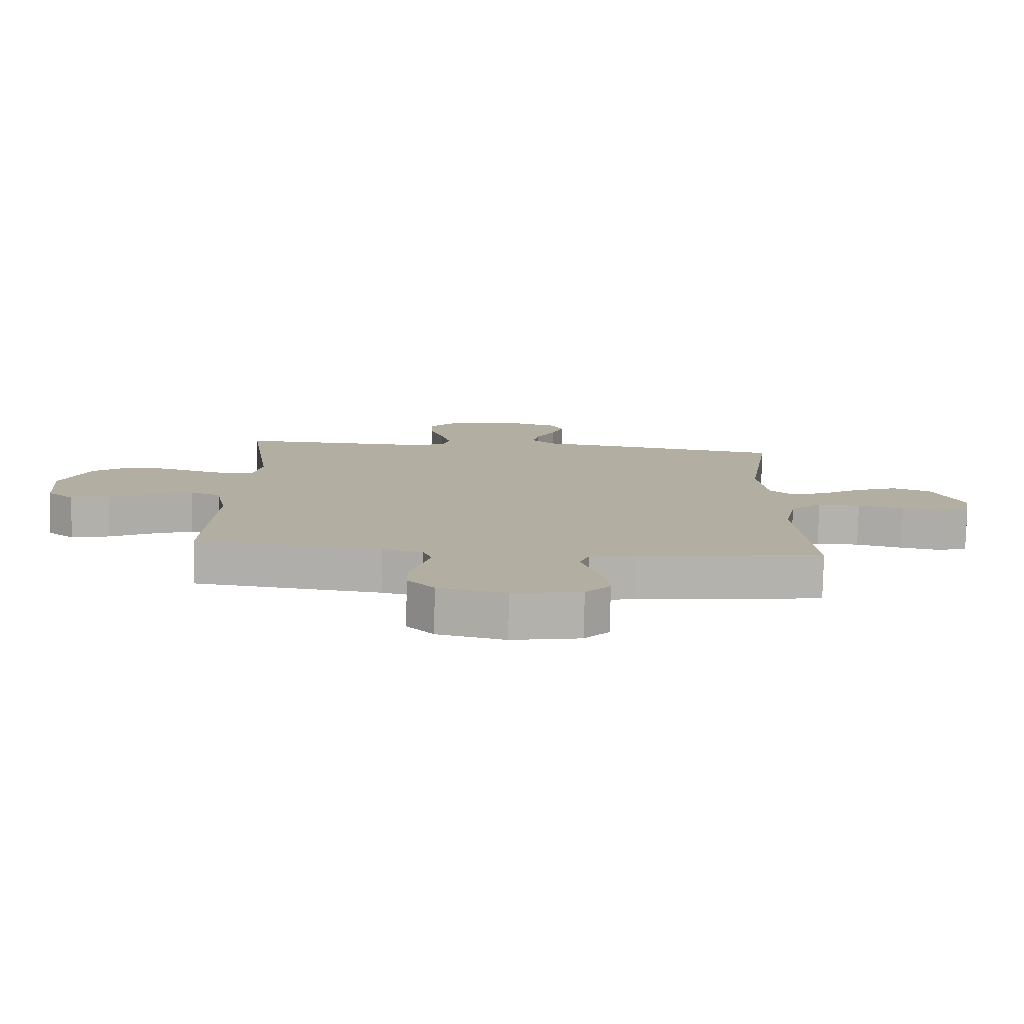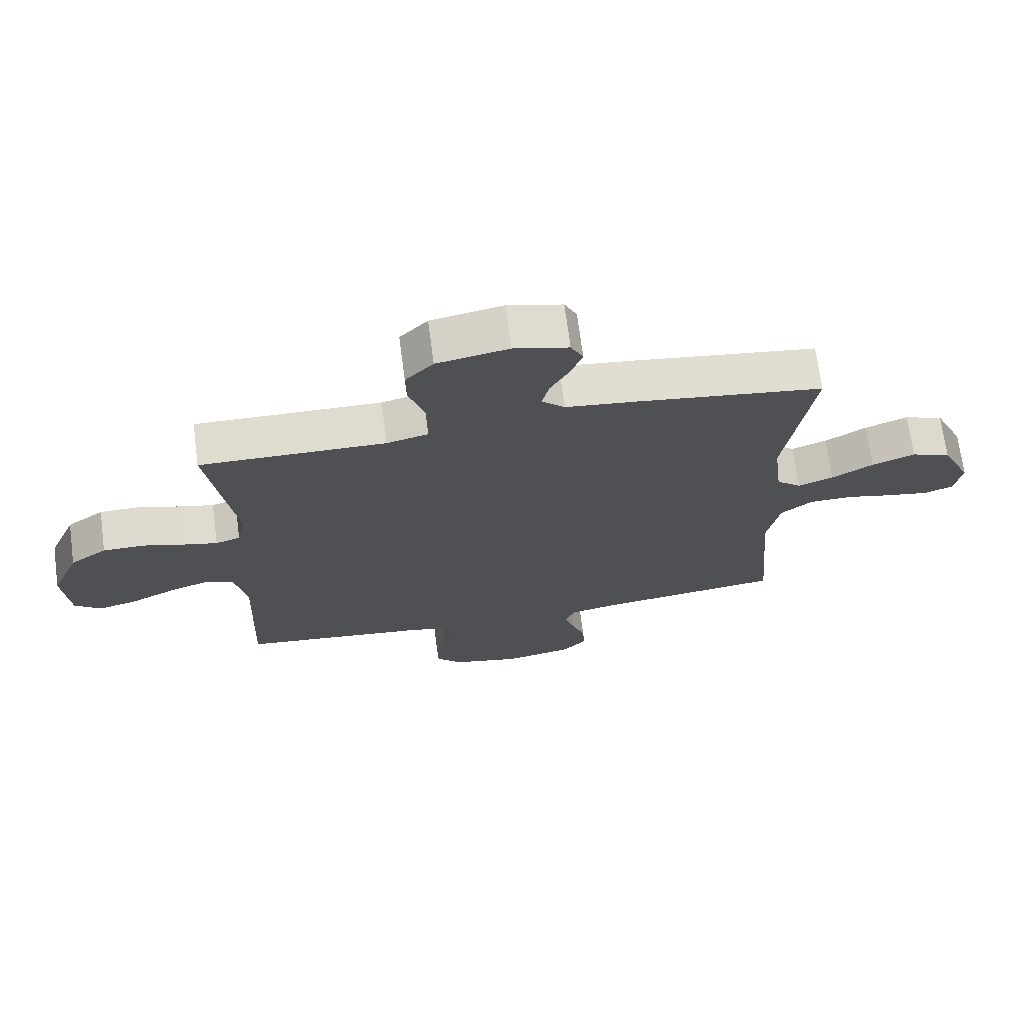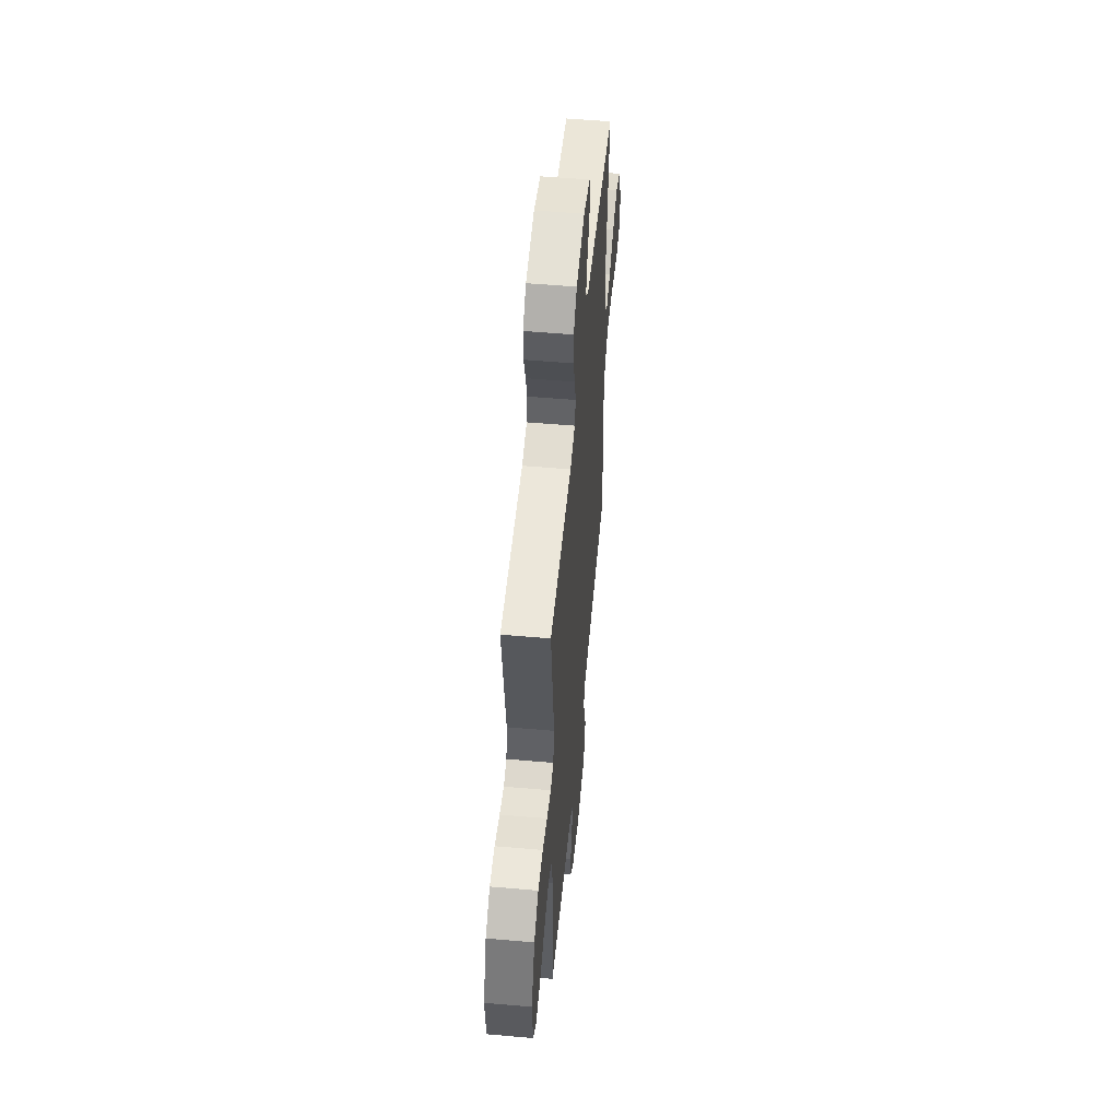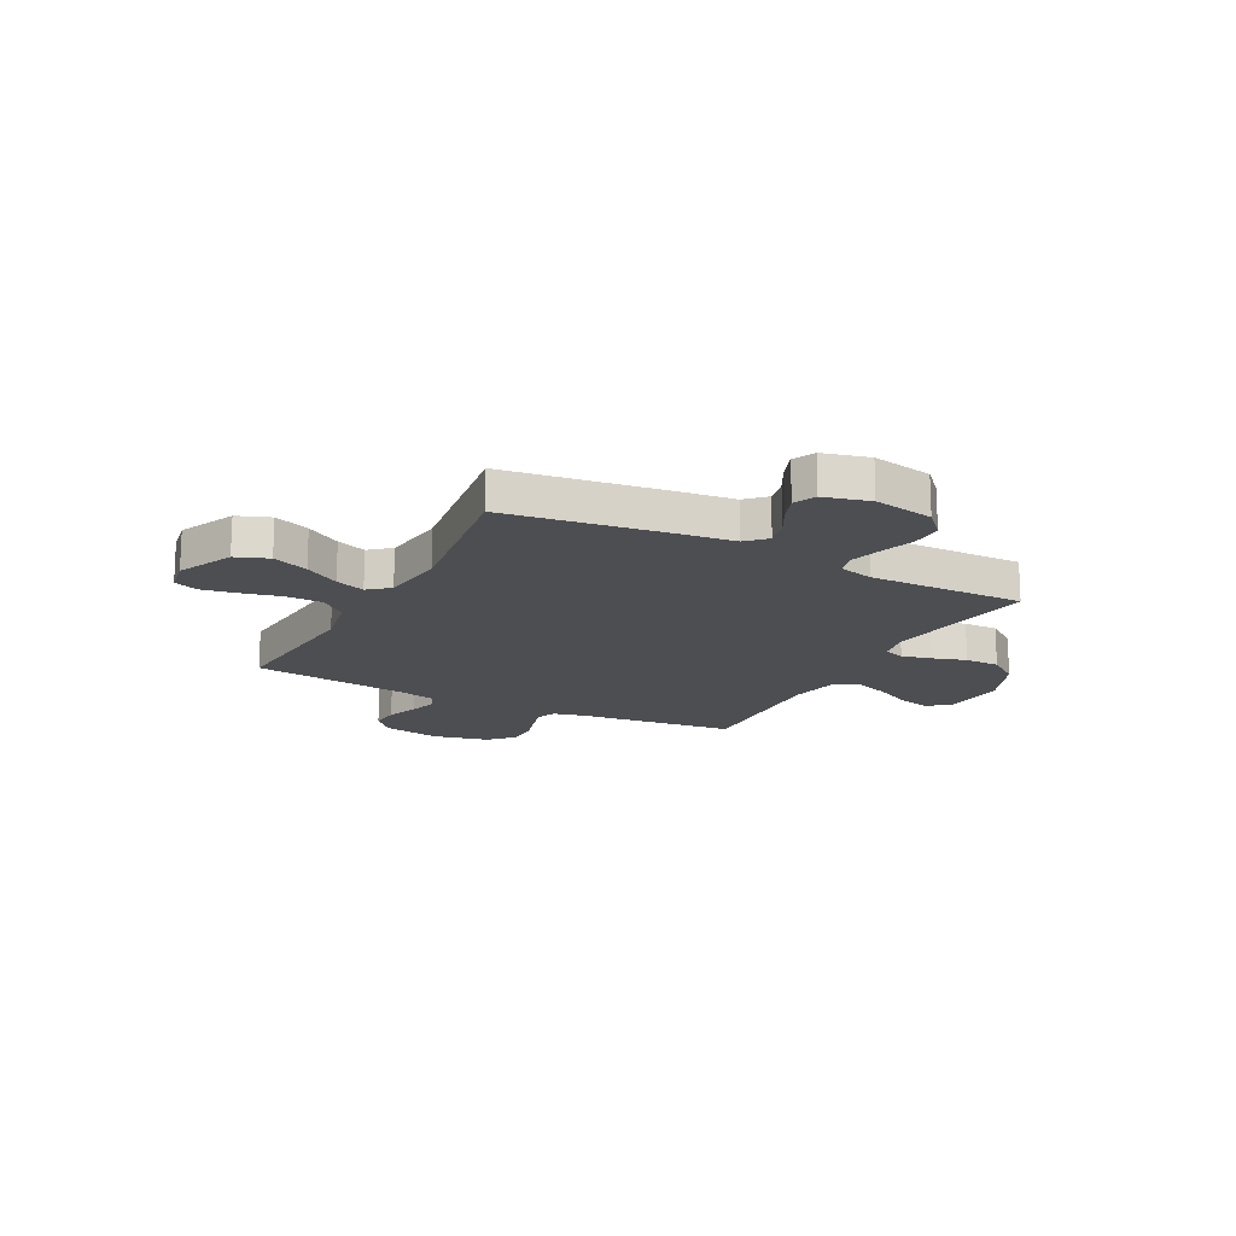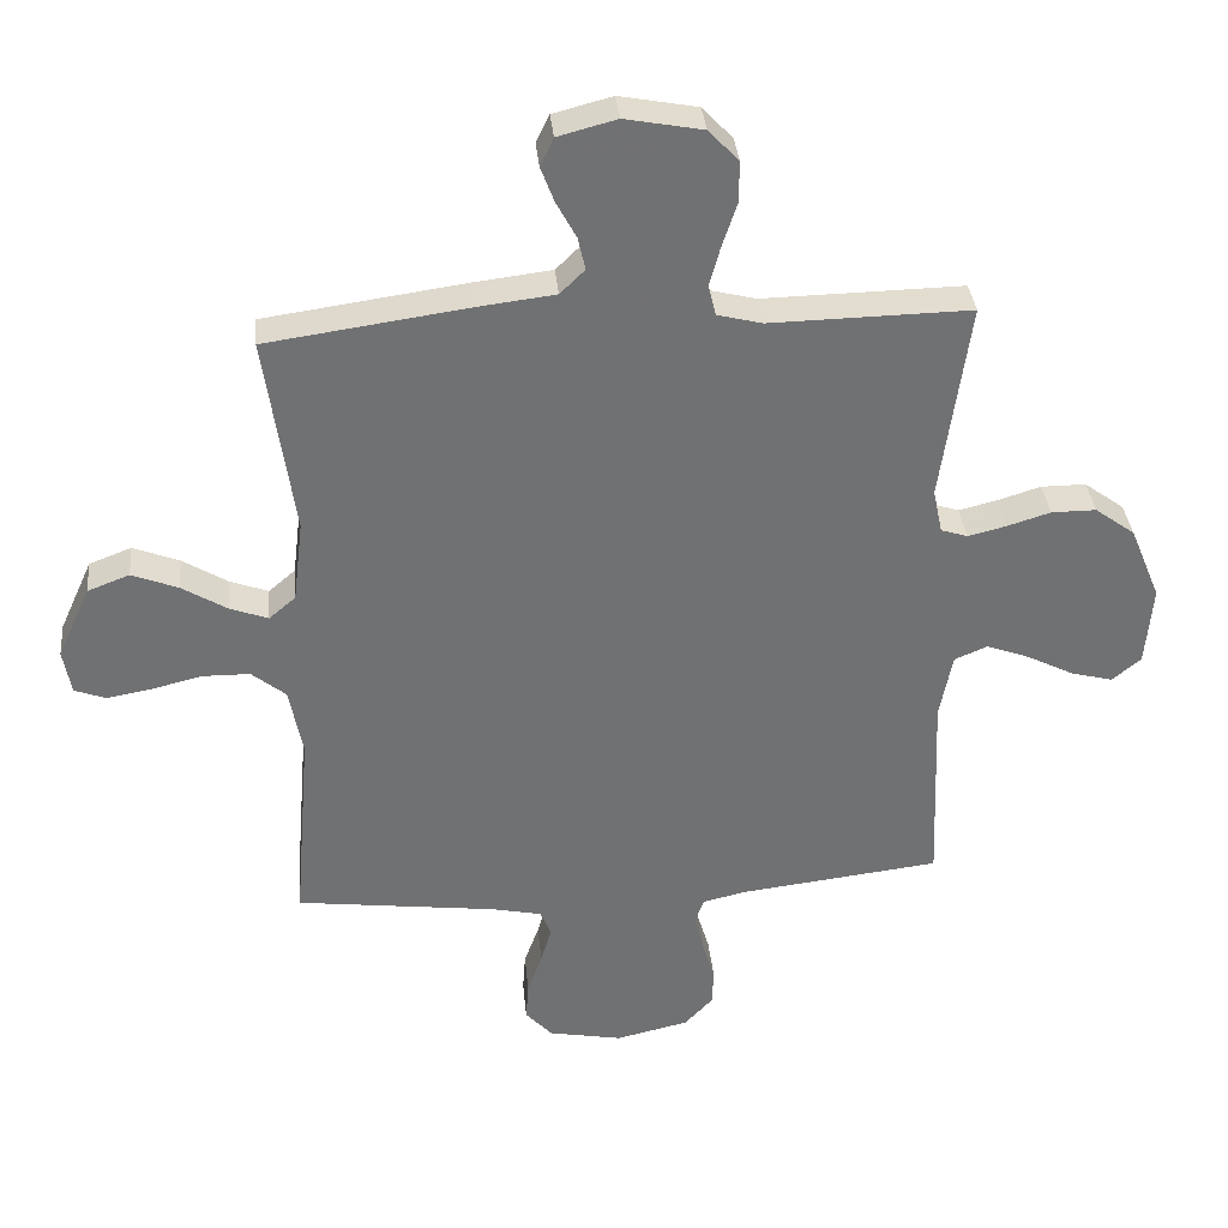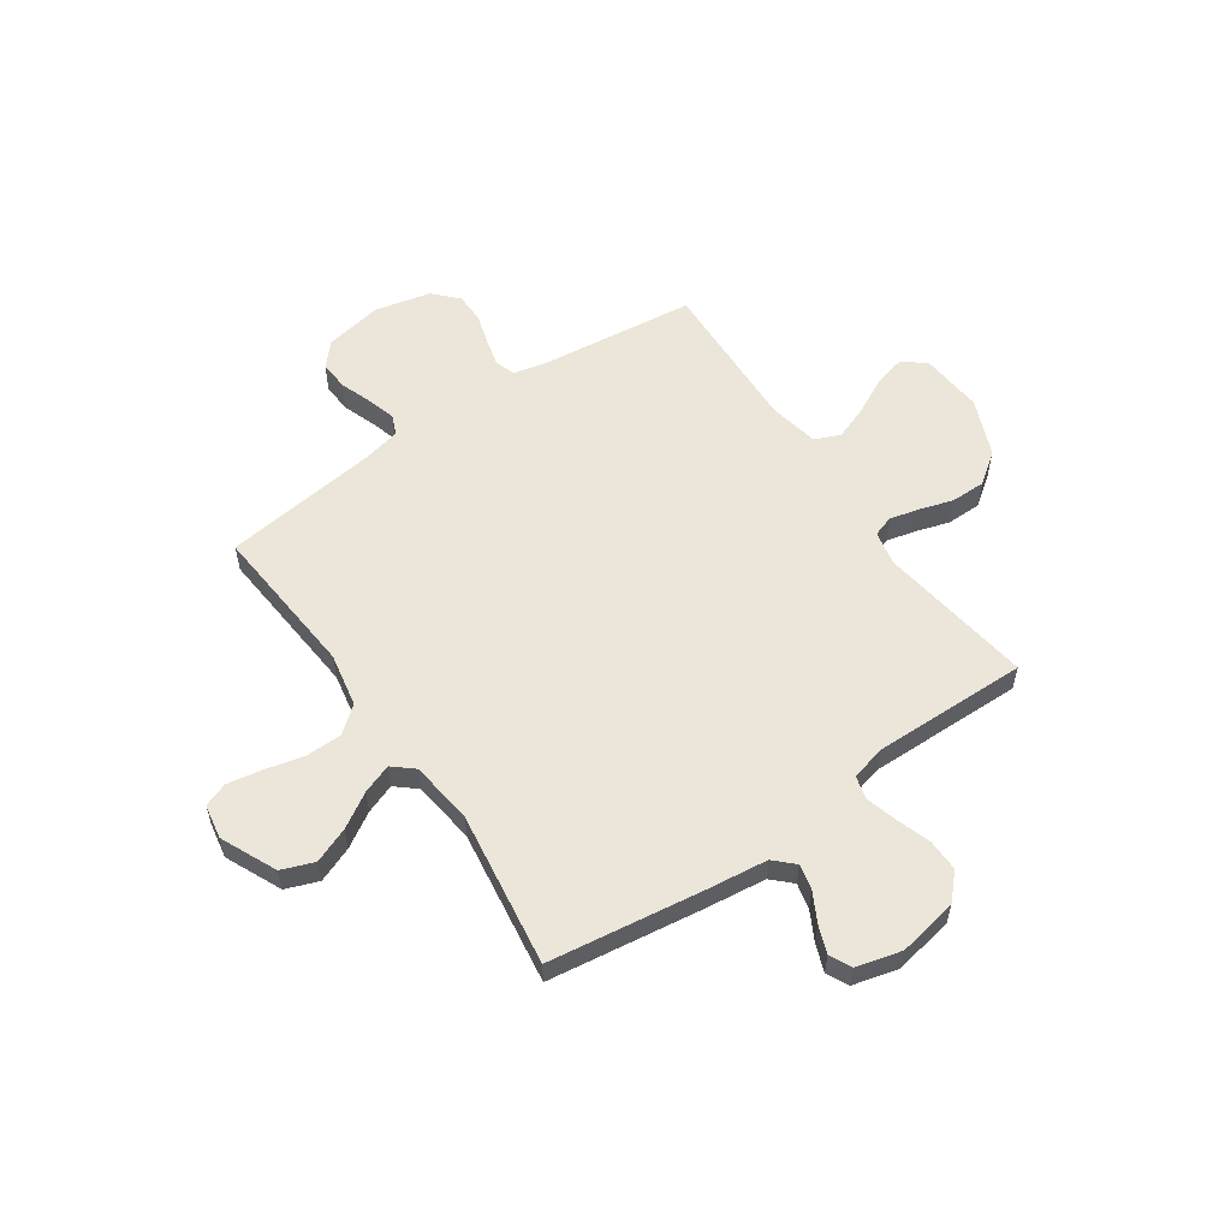
<metadata>
{"format":"obj","ext":"obj","renderer":"f3d","projection":"perspective","resolution":1024,"background":"white","views":[{"elev":-79.3,"azim":178.6,"up":"+Z"},{"elev":70.6,"azim":172.5,"up":"+Z"},{"elev":53.8,"azim":95.3,"up":"+Z"},{"elev":-16.7,"azim":-27.7,"up":"+Y"},{"elev":35.1,"azim":-5.5,"up":"+Z"},{"elev":56.9,"azim":-34.6,"up":"+Y"}]}
</metadata>
<code>
v 0.5 0.07 -0.5
v 0.2 0.07 -0.535
v 0.135 0.07 -0.55
v 0.121 0.07 -0.588
v 0.135 0.07 -0.642
v 0.153 0.07 -0.703
v 0.152 0.07 -0.76
v 0.109 0.07 -0.806
v 0 0.07 -0.831
v -0.111 0.07 -0.81
v -0.151 0.07 -0.766
v -0.147 0.07 -0.709
v -0.125 0.07 -0.648
v -0.109 0.07 -0.593
v -0.125 0.07 -0.554
v -0.2 0.07 -0.538
v -0.5 0.07 -0.5
v -0.475 0.07 -0.2
v -0.495 0.07 -0.096
v -0.546 0.07 -0.055
v -0.616 0.07 -0.054
v -0.691 0.07 -0.072
v -0.758 0.07 -0.084
v -0.805 0.07 -0.067
v -0.817 0.07 0
v -0.768 0.07 0.108
v -0.705 0.07 0.132
v -0.636 0.07 0.105
v -0.569 0.07 0.064
v -0.512 0.07 0.043
v -0.472 0.07 0.077
v -0.457 0.07 0.2
v -0.5 0.07 0.5
v -0.2 0.07 0.542
v -0.084 0.07 0.556
v -0.047 0.07 0.592
v -0.058 0.07 0.641
v -0.088 0.07 0.697
v -0.108 0.07 0.75
v -0.088 0.07 0.792
v 0 0.07 0.815
v 0.116 0.07 0.793
v 0.161 0.07 0.745
v 0.16 0.07 0.683
v 0.138 0.07 0.617
v 0.121 0.07 0.556
v 0.133 0.07 0.512
v 0.2 0.07 0.495
v 0.5 0.07 0.5
v 0.458 0.07 0.2
v 0.472 0.07 0.134
v 0.512 0.07 0.121
v 0.569 0.07 0.135
v 0.634 0.07 0.155
v 0.701 0.07 0.155
v 0.761 0.07 0.111
v 0.807 0.07 0
v 0.797 0.07 -0.121
v 0.754 0.07 -0.157
v 0.692 0.07 -0.141
v 0.621 0.07 -0.105
v 0.556 0.07 -0.081
v 0.507 0.07 -0.102
v 0.488 0.07 -0.2
v 0.5 0 -0.5
v 0.2 0 -0.535
v 0.135 0 -0.55
v 0.121 0 -0.588
v 0.135 0 -0.642
v 0.153 0 -0.703
v 0.152 0 -0.76
v 0.109 0 -0.806
v 0 0 -0.831
v -0.111 0 -0.81
v -0.151 0 -0.766
v -0.147 0 -0.709
v -0.125 0 -0.648
v -0.109 0 -0.593
v -0.125 0 -0.554
v -0.2 0 -0.538
v -0.5 0 -0.5
v -0.475 0 -0.2
v -0.495 0 -0.096
v -0.546 0 -0.055
v -0.616 0 -0.054
v -0.691 0 -0.072
v -0.758 0 -0.084
v -0.805 0 -0.067
v -0.817 0 0
v -0.768 0 0.108
v -0.705 0 0.132
v -0.636 0 0.105
v -0.569 0 0.064
v -0.512 0 0.043
v -0.472 0 0.077
v -0.457 0 0.2
v -0.5 0 0.5
v -0.2 0 0.542
v -0.084 0 0.556
v -0.047 0 0.592
v -0.058 0 0.641
v -0.088 0 0.697
v -0.108 0 0.75
v -0.088 0 0.792
v 0 0 0.815
v 0.116 0 0.793
v 0.161 0 0.745
v 0.16 0 0.683
v 0.138 0 0.617
v 0.121 0 0.556
v 0.133 0 0.512
v 0.2 0 0.495
v 0.5 0 0.5
v 0.458 0 0.2
v 0.472 0 0.134
v 0.512 0 0.121
v 0.569 0 0.135
v 0.634 0 0.155
v 0.701 0 0.155
v 0.761 0 0.111
v 0.807 0 0
v 0.797 0 -0.121
v 0.754 0 -0.157
v 0.692 0 -0.141
v 0.621 0 -0.105
v 0.556 0 -0.081
v 0.507 0 -0.102
v 0.488 0 -0.2
f 58 59 60 61
f 58 61 62
f 57 58 62
f 56 57 62
f 53 54 55 56
f 52 53 56 62
f 51 52 62 63
f 48 49 50
f 47 48 50 51
f 42 43 44 45
f 42 45 46
f 41 42 46
f 40 41 46 47
f 37 38 39 40
f 36 37 40 47
f 32 33 34 35
f 31 32 35
f 31 35 36 47
f 26 27 28 29
f 26 29 30
f 25 26 30
f 24 25 30
f 21 22 23 24
f 21 24 30
f 20 21 30 31
f 16 17 18
f 15 16 18 19
f 10 11 12 13
f 10 13 14
f 9 10 14
f 8 9 14 15
f 5 6 7 8
f 4 5 8 15
f 64 1 2
f 64 2 3
f 63 64 3
f 51 63 3
f 47 51 3
f 19 20 31 47
f 15 19 47
f 3 4 15 47
f 125 124 123 122
f 126 125 122
f 126 122 121
f 126 121 120
f 120 119 118 117
f 126 120 117 116
f 127 126 116 115
f 114 113 112
f 115 114 112 111
f 109 108 107 106
f 110 109 106
f 110 106 105
f 111 110 105 104
f 104 103 102 101
f 111 104 101 100
f 99 98 97 96
f 99 96 95
f 111 100 99 95
f 93 92 91 90
f 94 93 90
f 94 90 89
f 94 89 88
f 88 87 86 85
f 94 88 85
f 95 94 85 84
f 82 81 80
f 83 82 80 79
f 77 76 75 74
f 78 77 74
f 78 74 73
f 79 78 73 72
f 72 71 70 69
f 79 72 69 68
f 66 65 128
f 67 66 128
f 67 128 127
f 67 127 115
f 67 115 111
f 111 95 84 83
f 111 83 79
f 111 79 68 67
f 1 65 66 2
f 2 66 67 3
f 3 67 68 4
f 4 68 69 5
f 5 69 70 6
f 6 70 71 7
f 7 71 72 8
f 8 72 73 9
f 9 73 74 10
f 10 74 75 11
f 11 75 76 12
f 12 76 77 13
f 13 77 78 14
f 14 78 79 15
f 15 79 80 16
f 16 80 81 17
f 17 81 82 18
f 18 82 83 19
f 19 83 84 20
f 20 84 85 21
f 21 85 86 22
f 22 86 87 23
f 23 87 88 24
f 24 88 89 25
f 25 89 90 26
f 26 90 91 27
f 27 91 92 28
f 28 92 93 29
f 29 93 94 30
f 30 94 95 31
f 31 95 96 32
f 32 96 97 33
f 33 97 98 34
f 34 98 99 35
f 35 99 100 36
f 36 100 101 37
f 37 101 102 38
f 38 102 103 39
f 39 103 104 40
f 40 104 105 41
f 41 105 106 42
f 42 106 107 43
f 43 107 108 44
f 44 108 109 45
f 45 109 110 46
f 46 110 111 47
f 47 111 112 48
f 48 112 113 49
f 49 113 114 50
f 50 114 115 51
f 51 115 116 52
f 52 116 117 53
f 53 117 118 54
f 54 118 119 55
f 55 119 120 56
f 56 120 121 57
f 57 121 122 58
f 58 122 123 59
f 59 123 124 60
f 60 124 125 61
f 61 125 126 62
f 62 126 127 63
f 63 127 128 64
f 64 128 65 1

</code>
